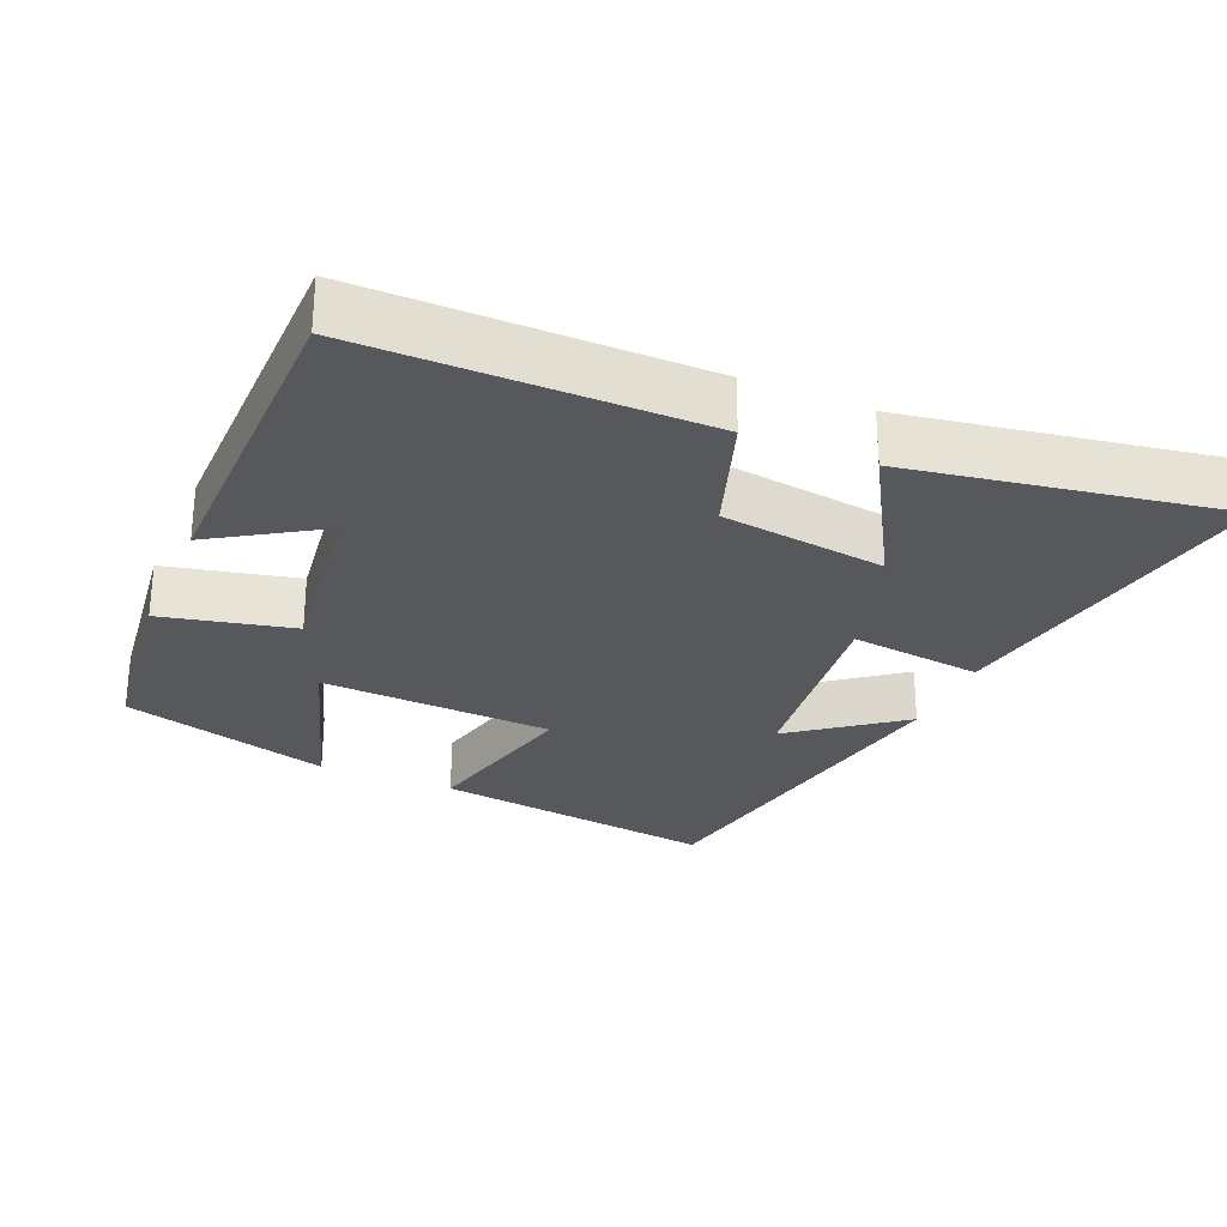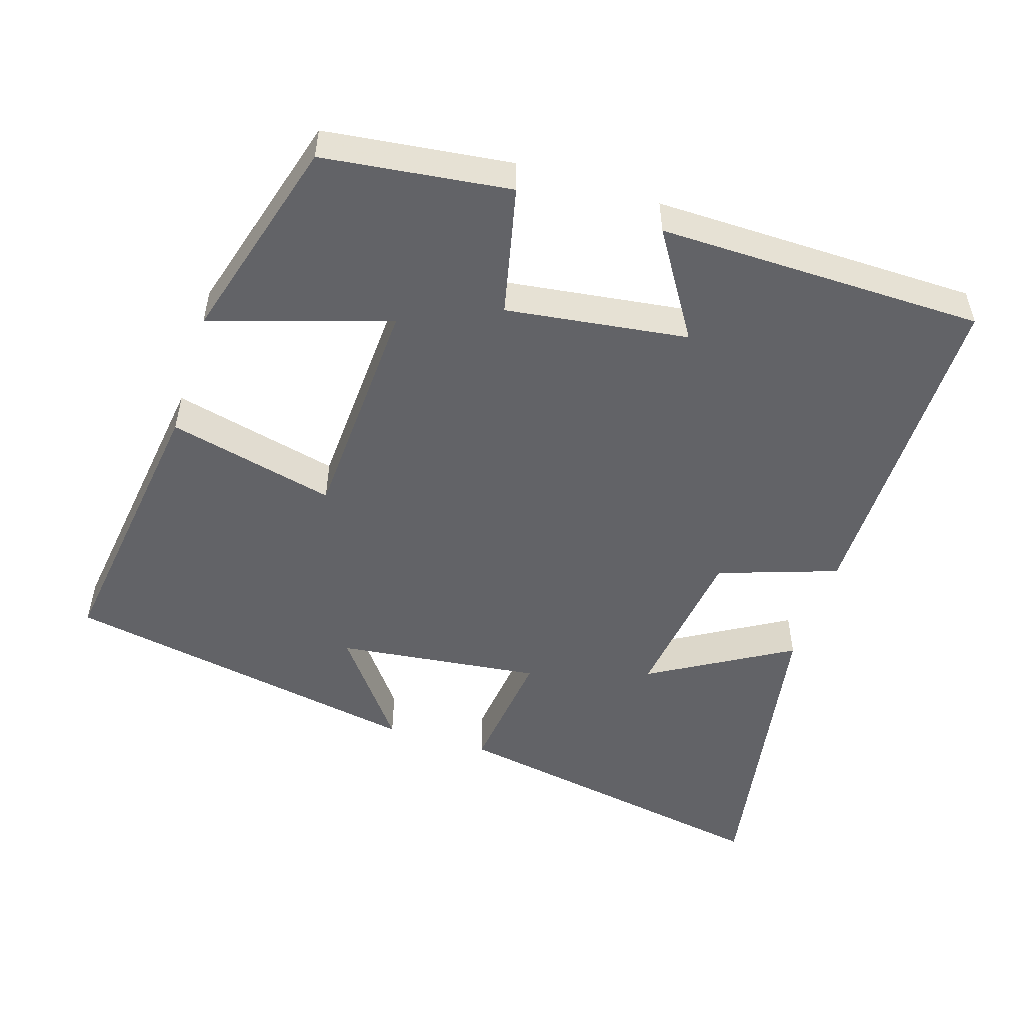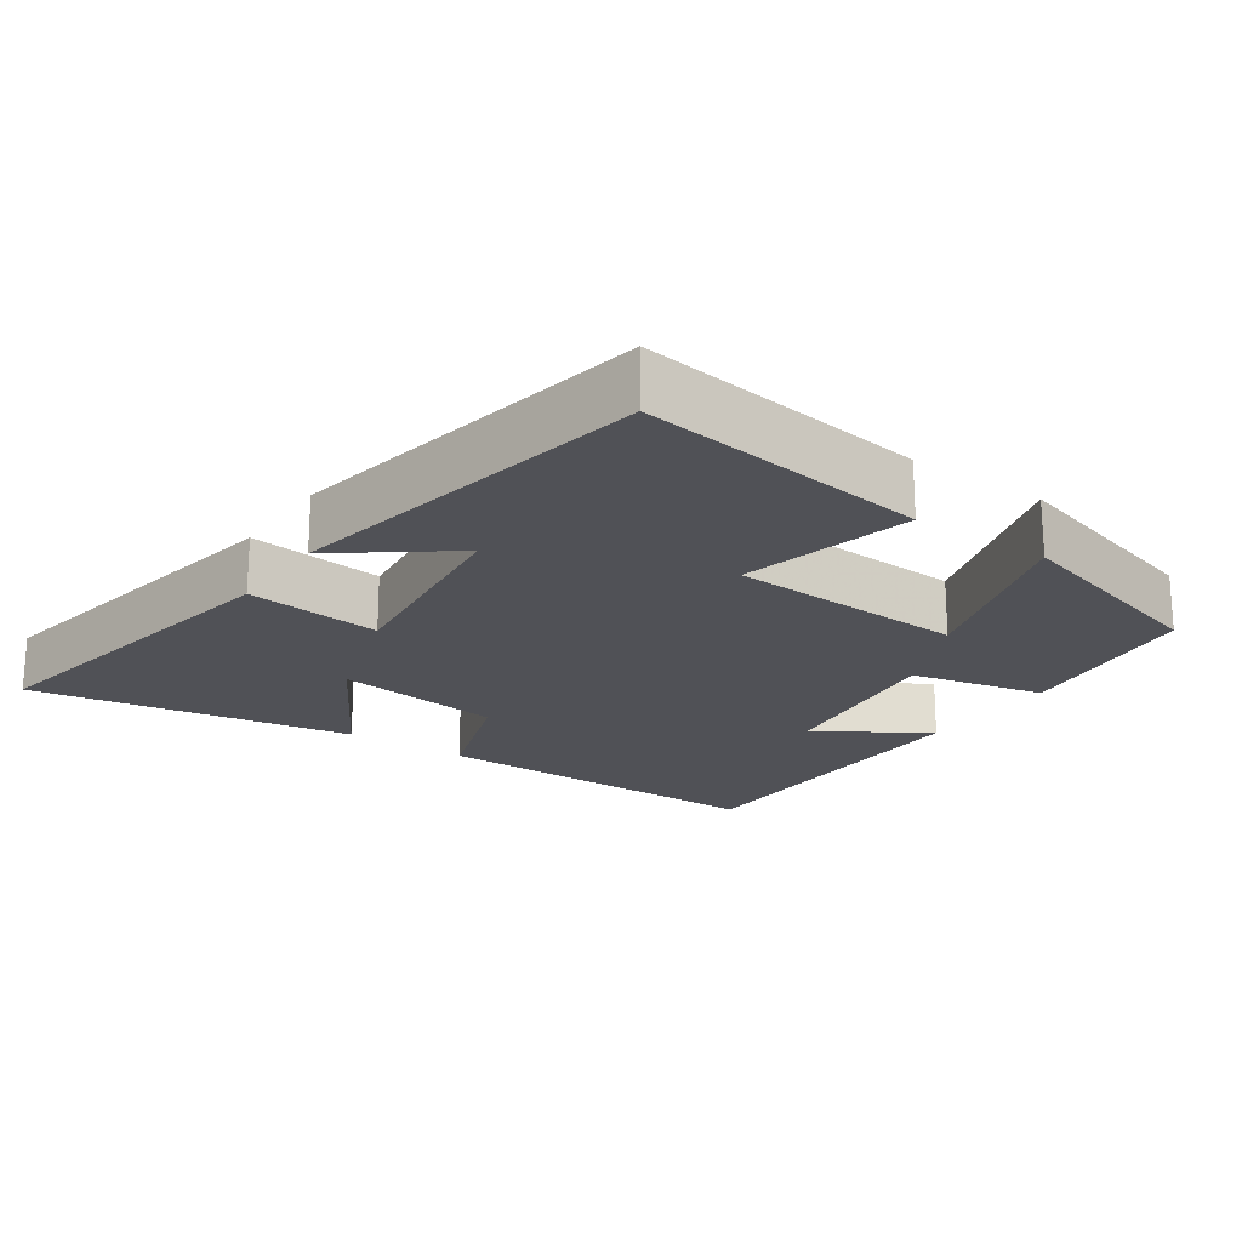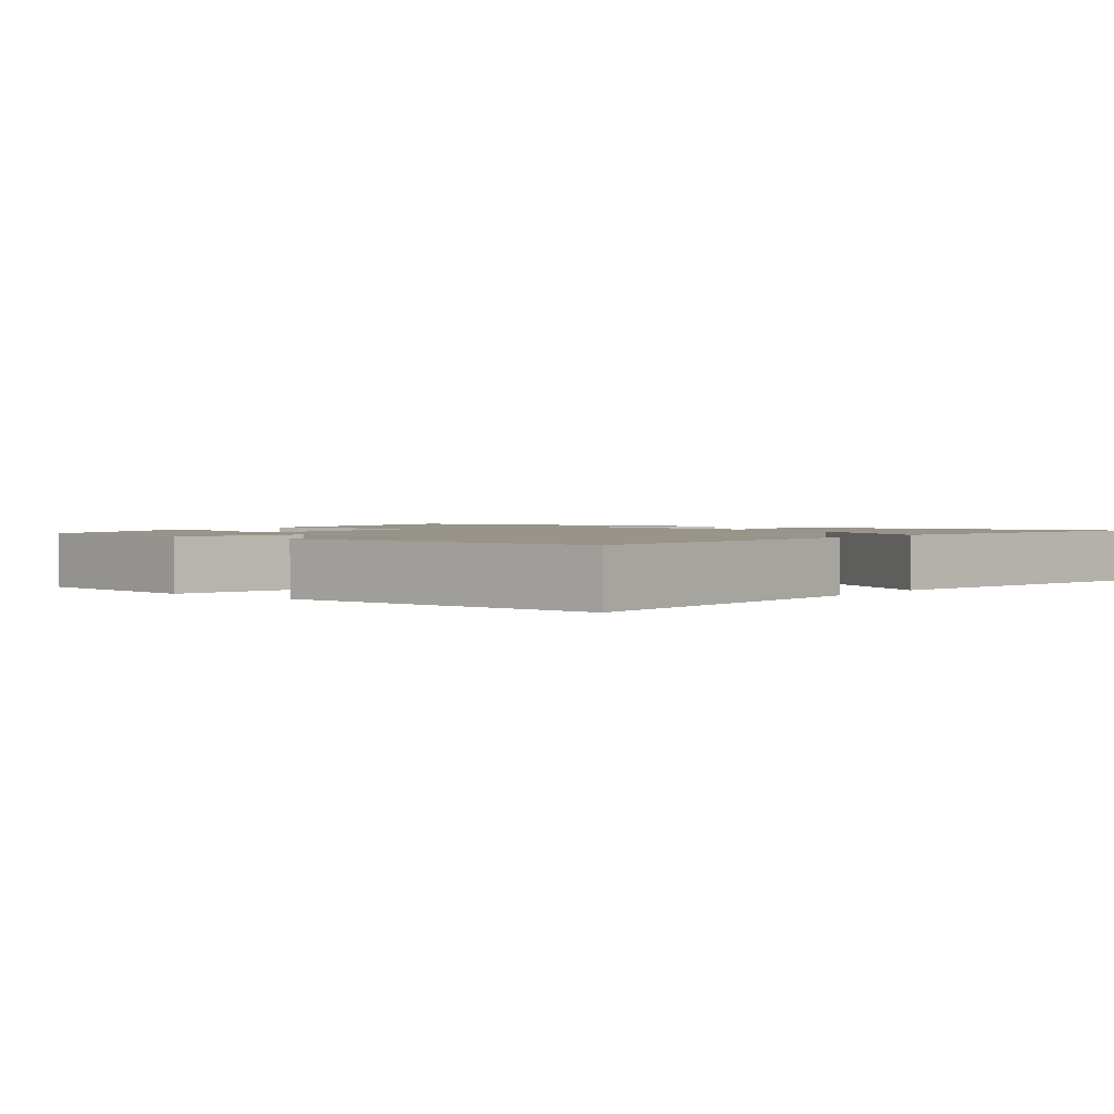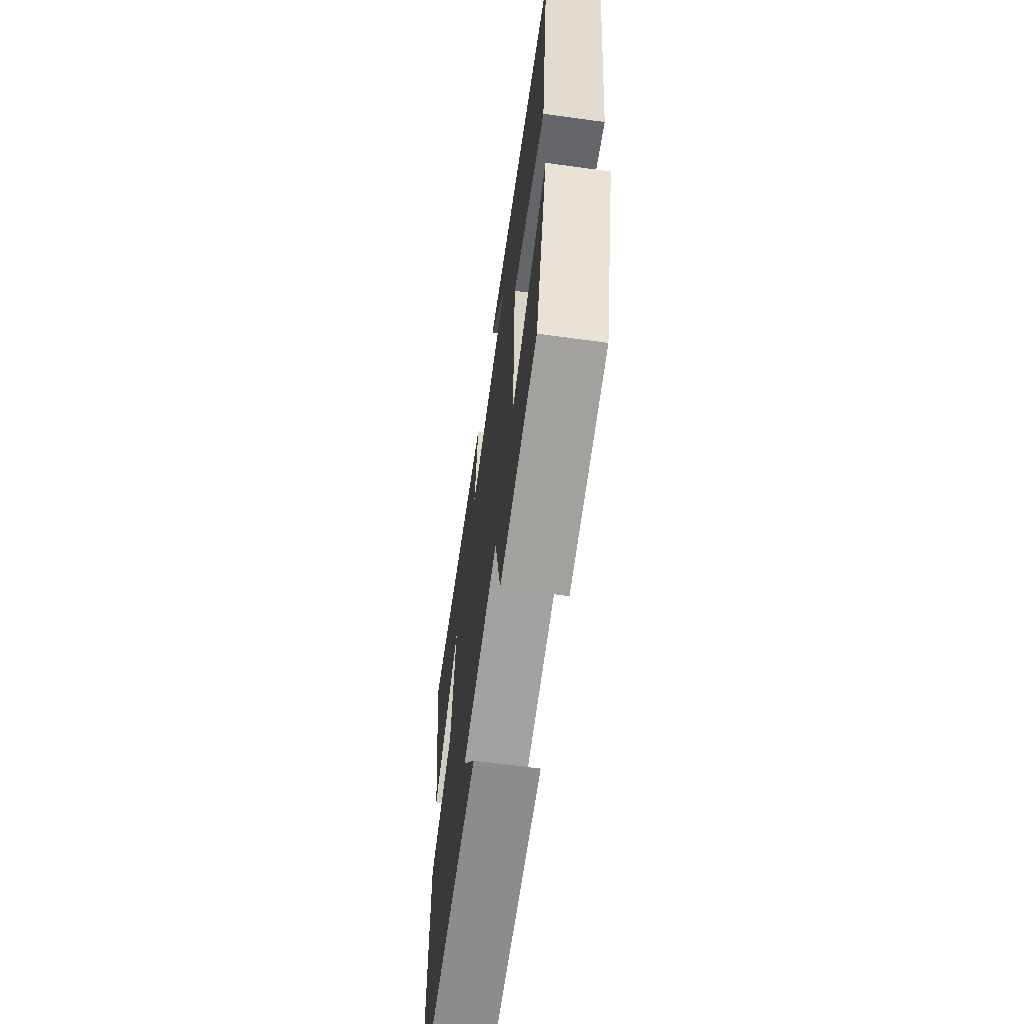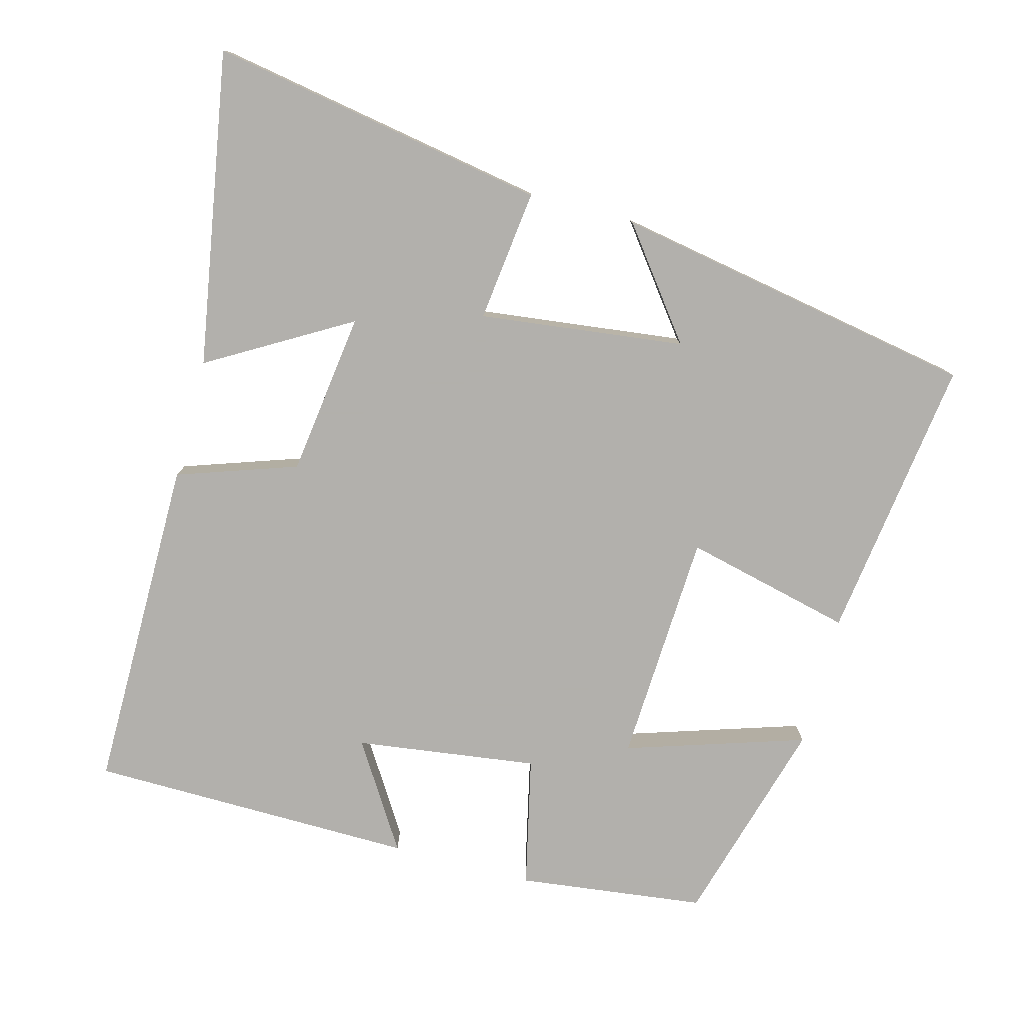
<metadata>
{"format":"obj","ext":"obj","renderer":"f3d","projection":"perspective","resolution":1024,"background":"white","views":[{"elev":-27.9,"azim":-113.1,"up":"+Y"},{"elev":-51.0,"azim":162.4,"up":"+Y"},{"elev":-20.5,"azim":55.4,"up":"+Y"},{"elev":1.8,"azim":-141.2,"up":"+Y"},{"elev":-65.0,"azim":82.1,"up":"+Z"},{"elev":-78.6,"azim":-14.9,"up":"+Y"}]}
</metadata>
<code>
v 0.417 0.07 -0.468
v 0.156 0.07 -0.5
v 0.115 0.07 -0.318
v -0.139 0.07 -0.352
v -0.046 0.07 -0.5
v -0.501 0.07 -0.494
v -0.5 0.07 -0.024
v -0.333 0.07 0.033
v -0.303 0.07 0.261
v -0.5 0.07 0.146
v -0.574 0.07 0.583
v -0.104 0.07 0.5
v -0.126 0.07 0.316
v 0.16 0.07 0.35
v 0.046 0.07 0.5
v 0.554 0.07 0.408
v 0.5 0.07 0.011
v 0.266 0.07 0.067
v 0.25 0.07 -0.257
v 0.5 0.07 -0.177
v 0.417 0 -0.468
v 0.156 0 -0.5
v 0.115 0 -0.318
v -0.139 0 -0.352
v -0.046 0 -0.5
v -0.501 0 -0.494
v -0.5 0 -0.024
v -0.333 0 0.033
v -0.303 0 0.261
v -0.5 0 0.146
v -0.574 0 0.583
v -0.104 0 0.5
v -0.126 0 0.316
v 0.16 0 0.35
v 0.046 0 0.5
v 0.554 0 0.408
v 0.5 0 0.011
v 0.266 0 0.067
v 0.25 0 -0.257
v 0.5 0 -0.177
f 19 20 1 2
f 18 19 2 3
f 16 17 18
f 14 15 16
f 14 16 18
f 13 14 18 3
f 9 10 11 12
f 8 9 12 13
f 6 7 8
f 4 5 6
f 4 6 8 13
f 3 4 13
f 22 21 40 39
f 23 22 39 38
f 38 37 36
f 36 35 34
f 38 36 34
f 23 38 34 33
f 32 31 30 29
f 33 32 29 28
f 28 27 26
f 26 25 24
f 33 28 26 24
f 33 24 23
f 1 21 22 2
f 2 22 23 3
f 3 23 24 4
f 4 24 25 5
f 5 25 26 6
f 6 26 27 7
f 7 27 28 8
f 8 28 29 9
f 9 29 30 10
f 10 30 31 11
f 11 31 32 12
f 12 32 33 13
f 13 33 34 14
f 14 34 35 15
f 15 35 36 16
f 16 36 37 17
f 17 37 38 18
f 18 38 39 19
f 19 39 40 20
f 20 40 21 1

</code>
